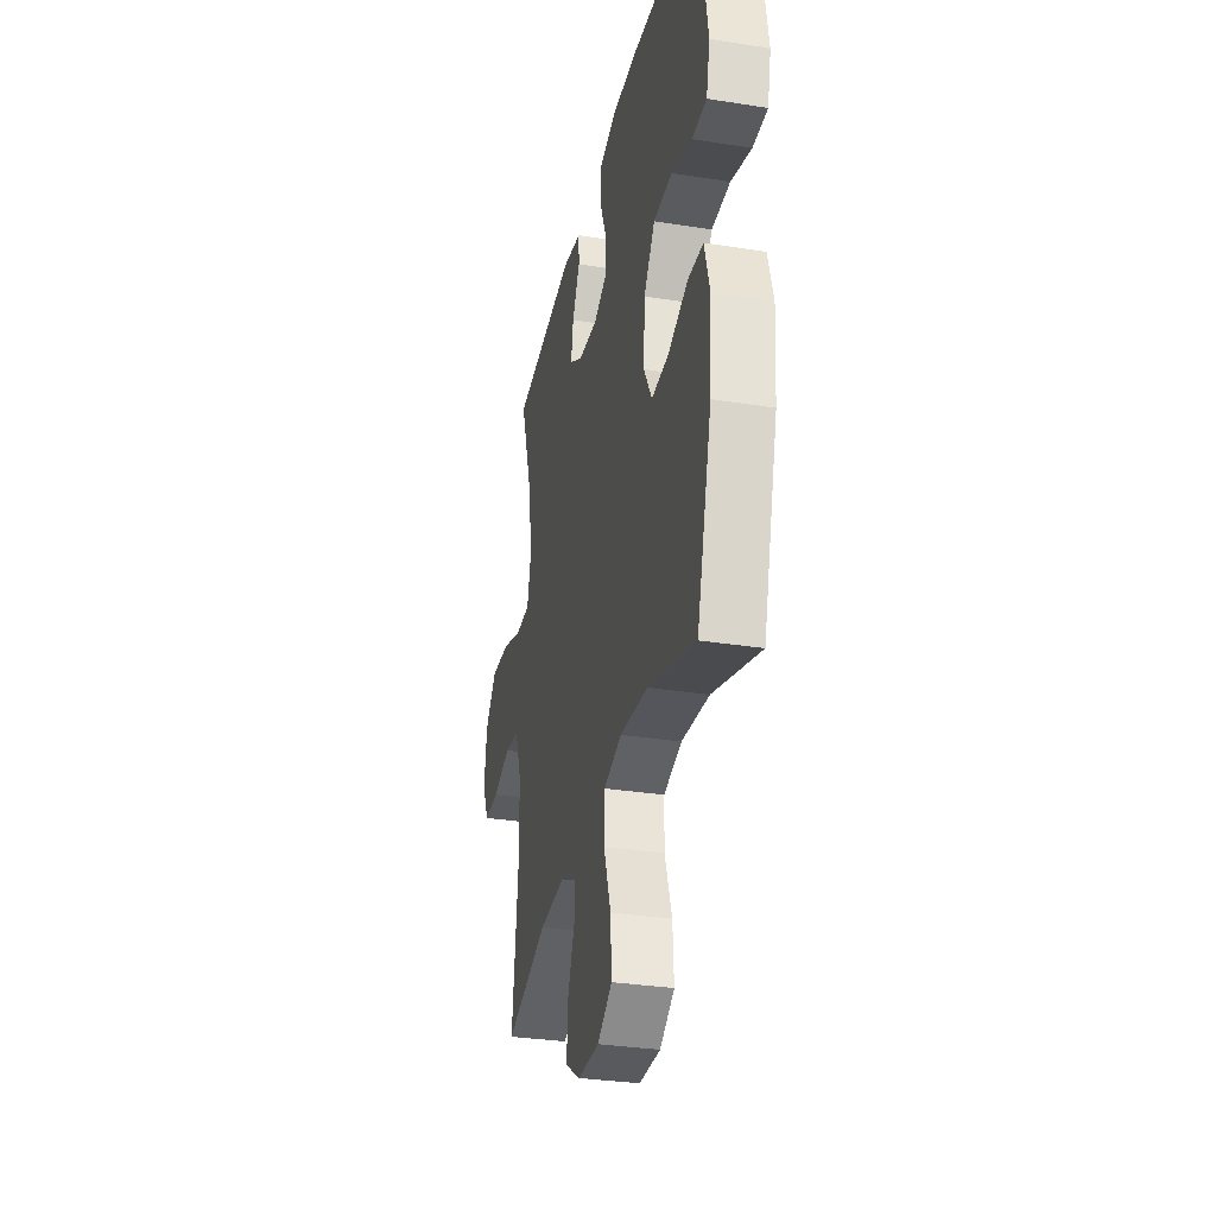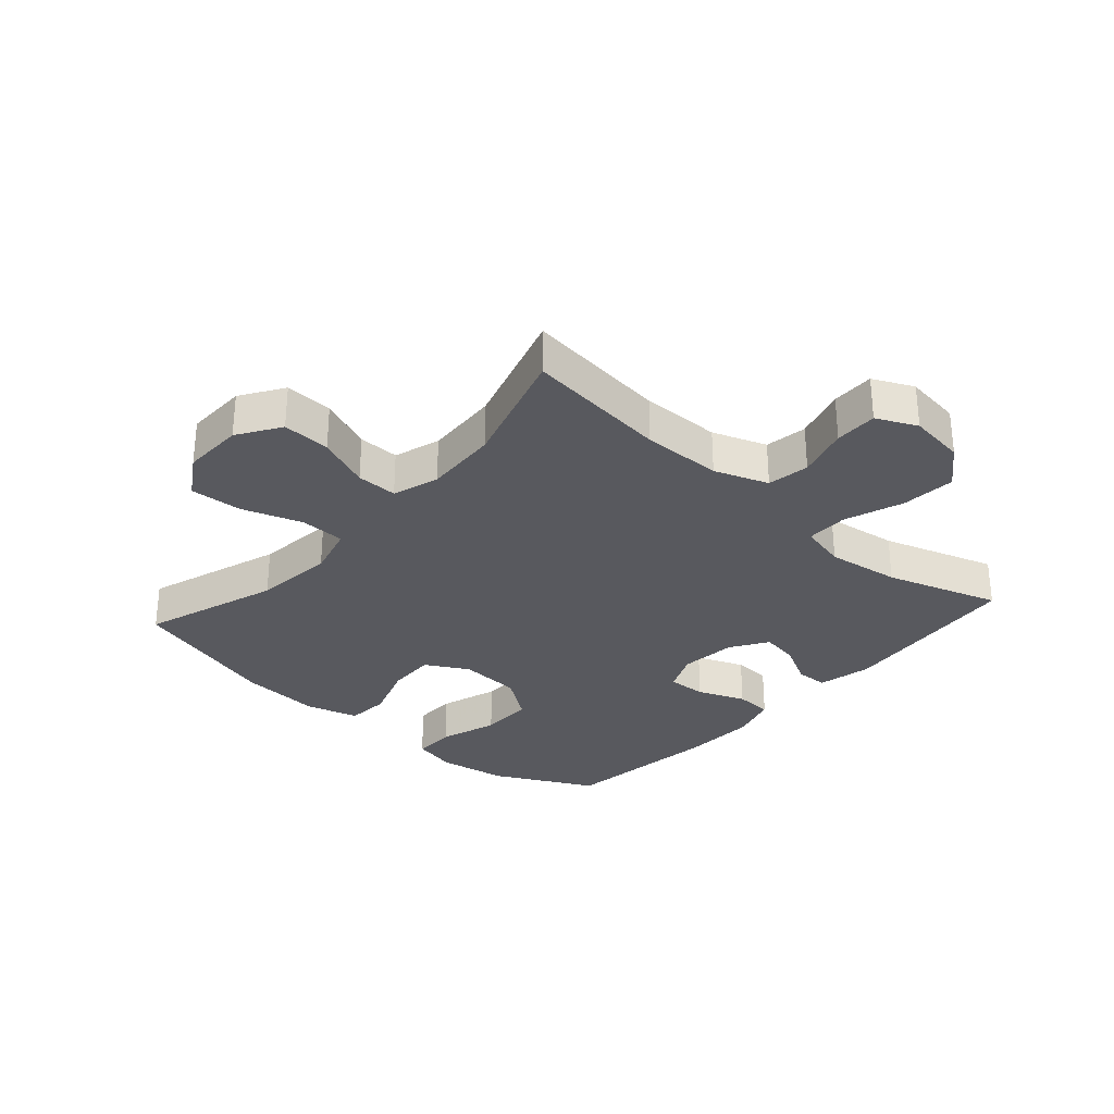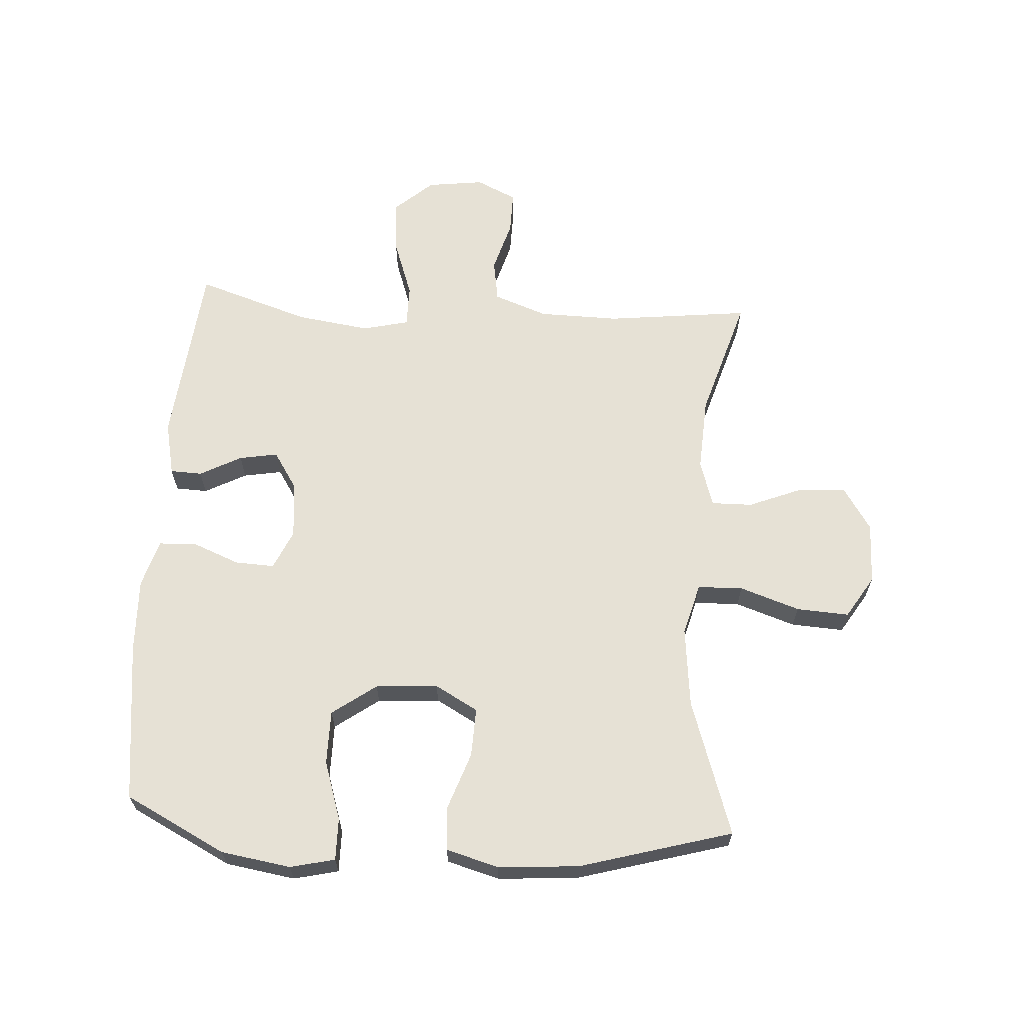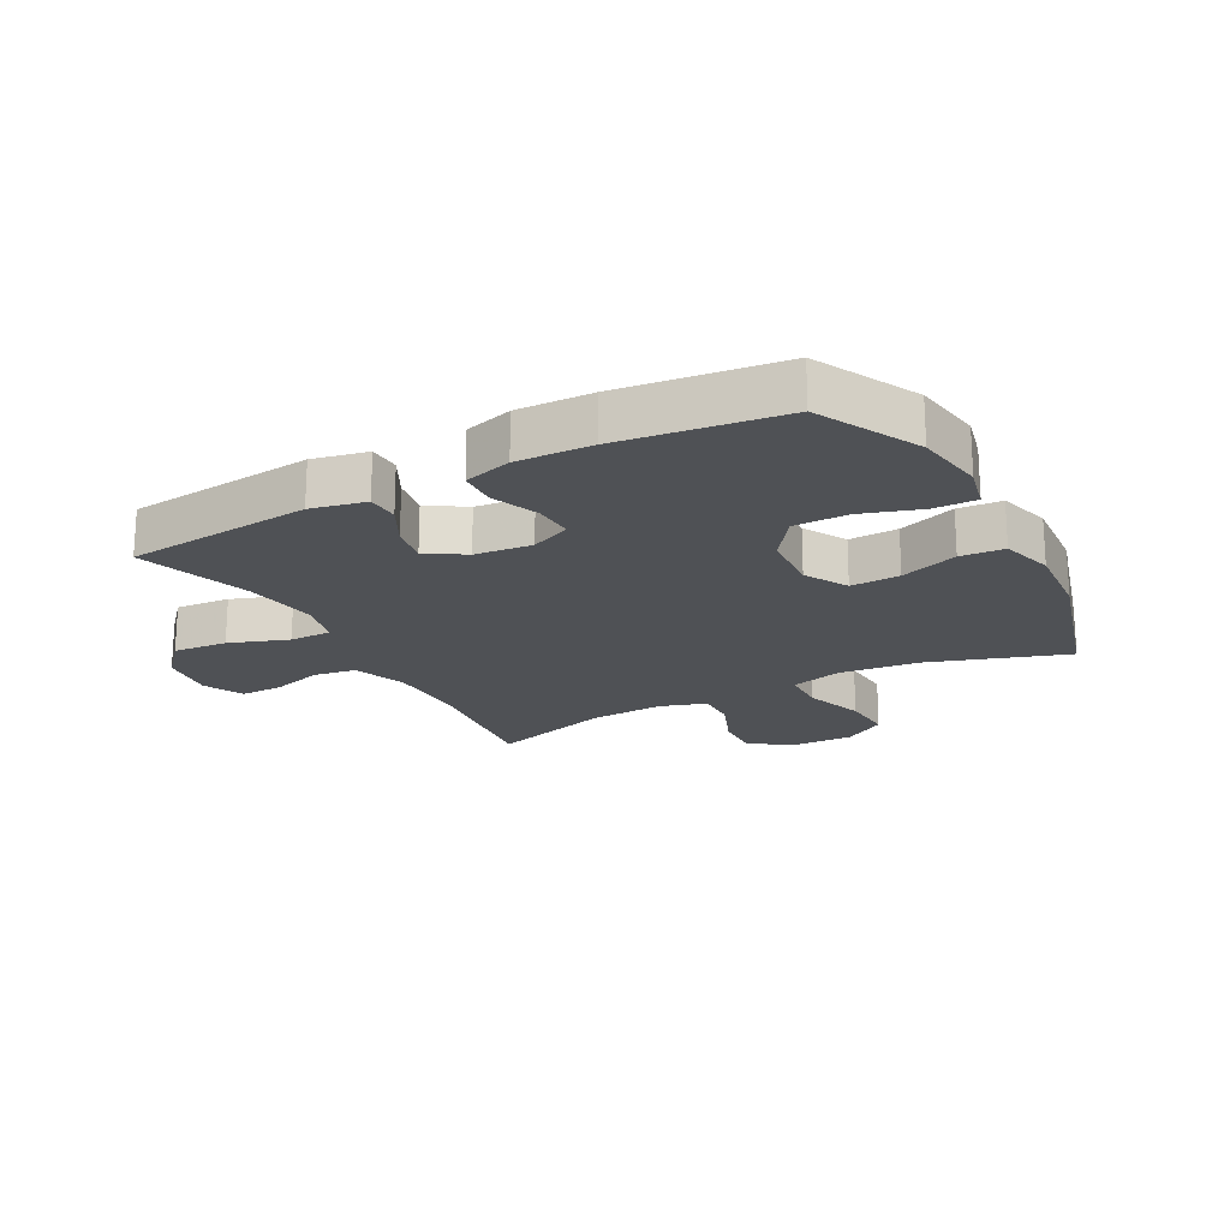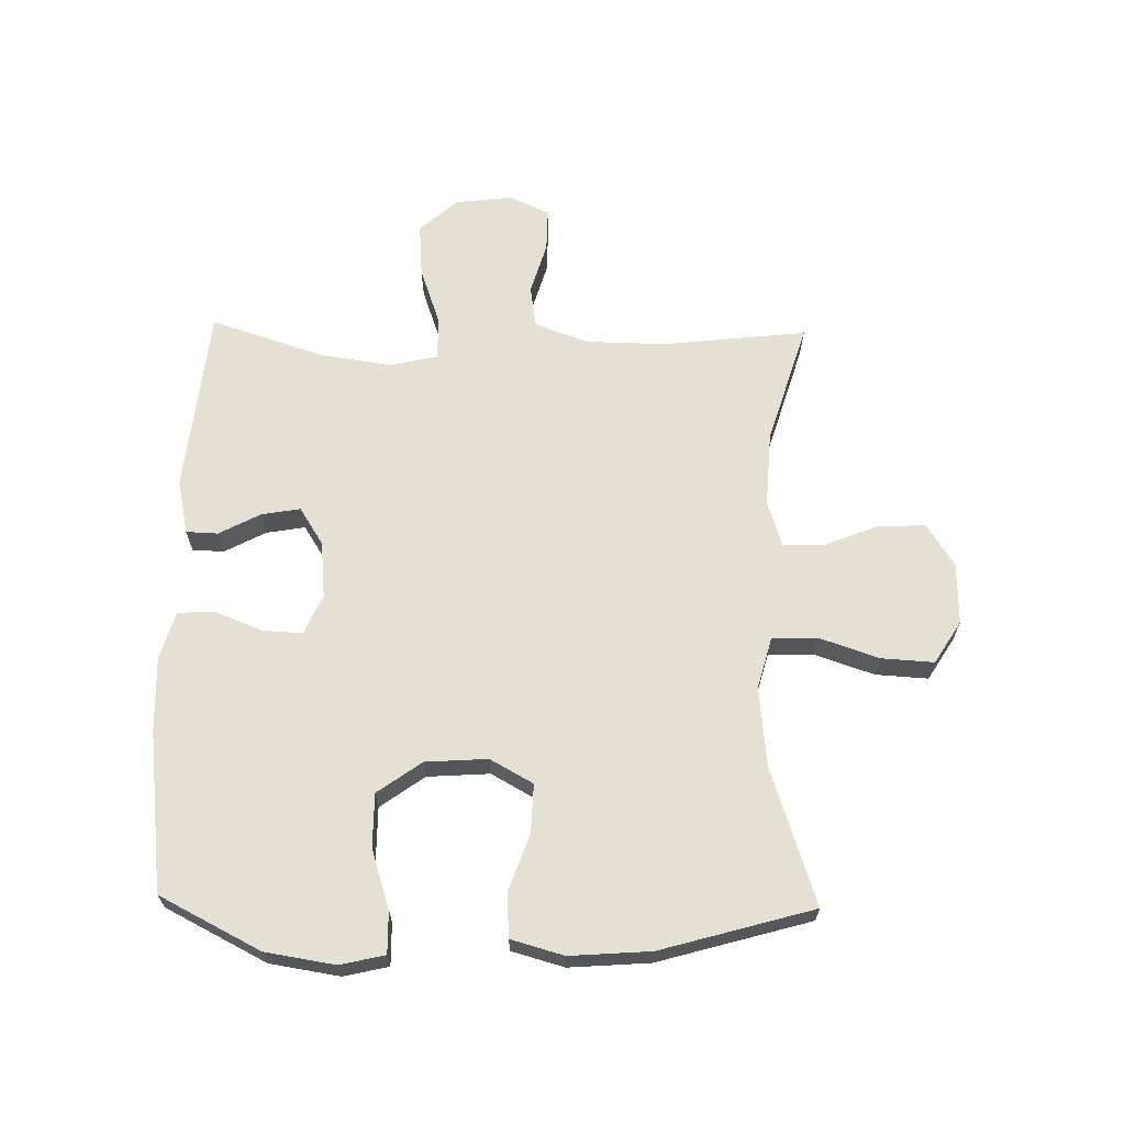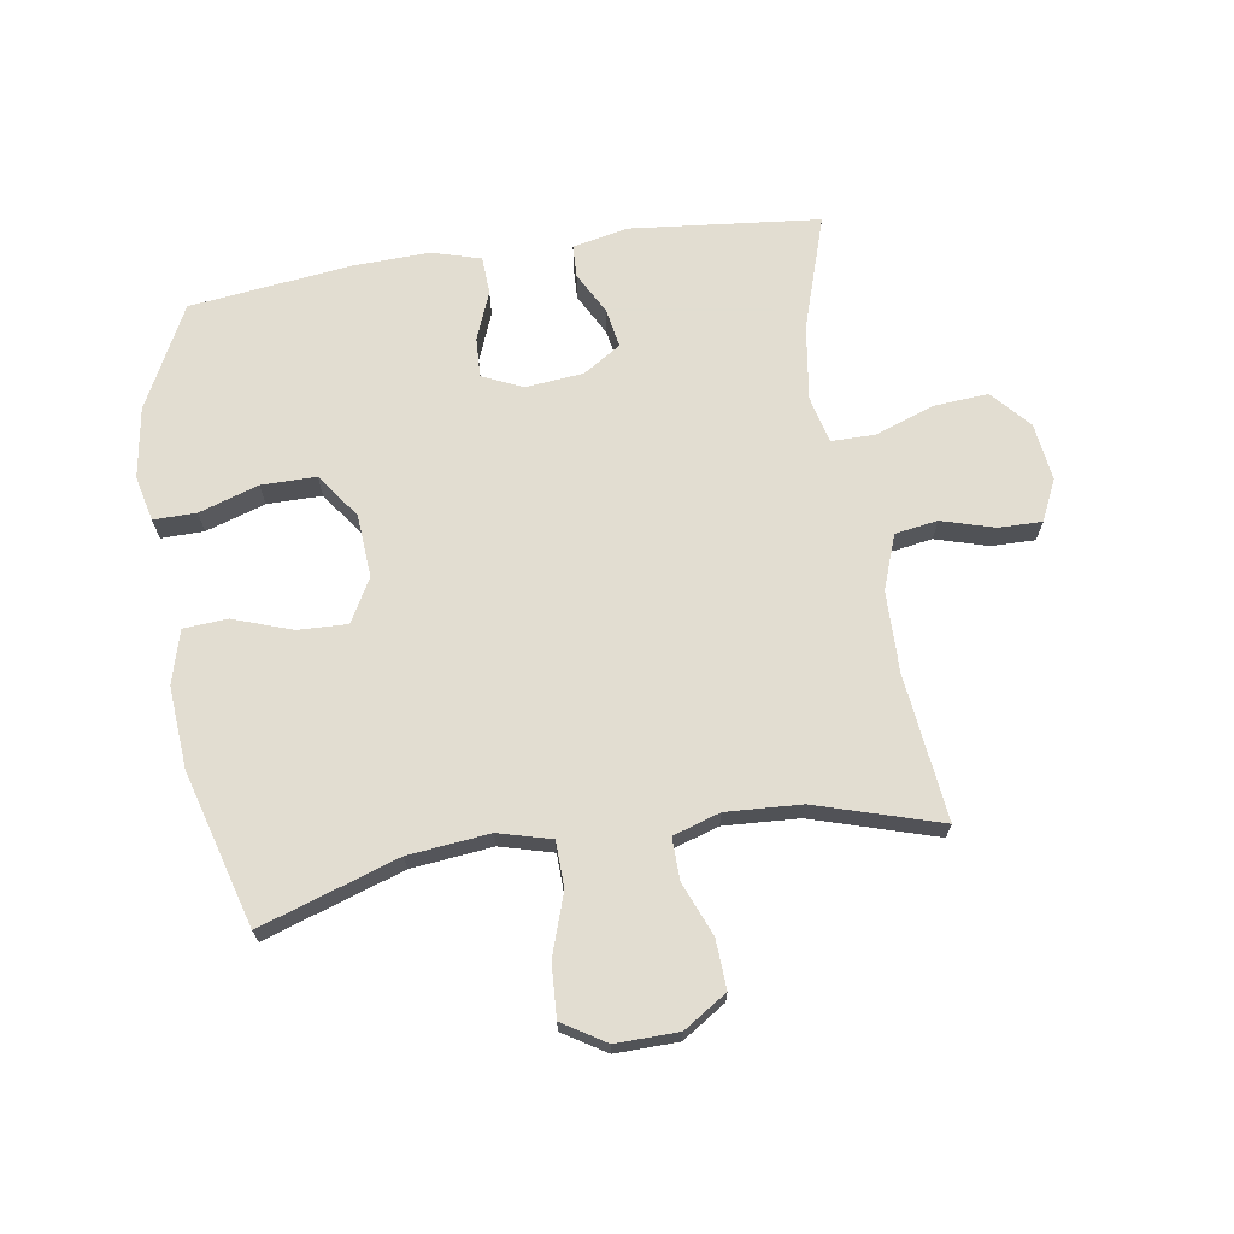
<metadata>
{"format":"obj","ext":"obj","renderer":"f3d","projection":"perspective","resolution":1024,"background":"white","views":[{"elev":-32.2,"azim":77.6,"up":"+Z"},{"elev":-30.3,"azim":-131.6,"up":"+Y"},{"elev":64.3,"azim":93.6,"up":"+Y"},{"elev":-19.8,"azim":28.3,"up":"+Y"},{"elev":65.5,"azim":91.2,"up":"+Y"},{"elev":68.6,"azim":171.1,"up":"+Y"}]}
</metadata>
<code>
v 0.5 0.07 -0.5
v 0.277 0.07 -0.426
v 0.146 0.07 -0.412
v 0.061 0.07 -0.435
v 0.059 0.07 -0.509
v 0.092 0.07 -0.607
v 0.097 0.07 -0.693
v 0.028 0.07 -0.736
v -0.073 0.07 -0.734
v -0.143 0.07 -0.689
v -0.139 0.07 -0.61
v -0.104 0.07 -0.523
v -0.103 0.07 -0.456
v -0.179 0.07 -0.432
v -0.3 0.07 -0.439
v -0.5 0.07 -0.5
v -0.473 0.07 -0.265
v -0.475 0.07 -0.134
v -0.507 0.07 -0.046
v -0.576 0.07 -0.035
v -0.661 0.07 -0.06
v -0.731 0.07 -0.061
v -0.762 0.07 0.005
v -0.75 0.07 0.098
v -0.695 0.07 0.16
v -0.606 0.07 0.153
v -0.51 0.07 0.119
v -0.441 0.07 0.119
v -0.423 0.07 0.195
v -0.44 0.07 0.315
v -0.5 0.07 0.5
v -0.195 0.07 0.531
v -0.106 0.07 0.512
v -0.104 0.07 0.46
v -0.14 0.07 0.392
v -0.151 0.07 0.329
v -0.09 0.07 0.29
v 0.003 0.07 0.281
v 0.068 0.07 0.31
v 0.065 0.07 0.374
v 0.034 0.07 0.452
v 0.037 0.07 0.513
v 0.115 0.07 0.536
v 0.237 0.07 0.532
v 0.5 0.07 0.5
v 0.584 0.07 0.335
v 0.602 0.07 0.221
v 0.585 0.07 0.148
v 0.516 0.07 0.149
v 0.42 0.07 0.18
v 0.332 0.07 0.18
v 0.28 0.07 0.108
v 0.273 0.07 0.006
v 0.312 0.07 -0.064
v 0.392 0.07 -0.061
v 0.486 0.07 -0.028
v 0.557 0.07 -0.033
v 0.581 0.07 -0.119
v 0.571 0.07 -0.251
v 0.5 0 -0.5
v 0.277 0 -0.426
v 0.146 0 -0.412
v 0.061 0 -0.435
v 0.059 0 -0.509
v 0.092 0 -0.607
v 0.097 0 -0.693
v 0.028 0 -0.736
v -0.073 0 -0.734
v -0.143 0 -0.689
v -0.139 0 -0.61
v -0.104 0 -0.523
v -0.103 0 -0.456
v -0.179 0 -0.432
v -0.3 0 -0.439
v -0.5 0 -0.5
v -0.473 0 -0.265
v -0.475 0 -0.134
v -0.507 0 -0.046
v -0.576 0 -0.035
v -0.661 0 -0.06
v -0.731 0 -0.061
v -0.762 0 0.005
v -0.75 0 0.098
v -0.695 0 0.16
v -0.606 0 0.153
v -0.51 0 0.119
v -0.441 0 0.119
v -0.423 0 0.195
v -0.44 0 0.315
v -0.5 0 0.5
v -0.195 0 0.531
v -0.106 0 0.512
v -0.104 0 0.46
v -0.14 0 0.392
v -0.151 0 0.329
v -0.09 0 0.29
v 0.003 0 0.281
v 0.068 0 0.31
v 0.065 0 0.374
v 0.034 0 0.452
v 0.037 0 0.513
v 0.115 0 0.536
v 0.237 0 0.532
v 0.5 0 0.5
v 0.584 0 0.335
v 0.602 0 0.221
v 0.585 0 0.148
v 0.516 0 0.149
v 0.42 0 0.18
v 0.332 0 0.18
v 0.28 0 0.108
v 0.273 0 0.006
v 0.312 0 -0.064
v 0.392 0 -0.061
v 0.486 0 -0.028
v 0.557 0 -0.033
v 0.581 0 -0.119
v 0.571 0 -0.251
f 58 59 1 2
f 55 56 57 58
f 54 55 58 2
f 53 54 2 3
f 52 53 3 4
f 47 48 49 50
f 47 50 51
f 46 47 51
f 45 46 51
f 44 45 51 52
f 40 41 42 43
f 39 40 43 44
f 32 33 34 35
f 30 31 32 35
f 29 30 35 36
f 28 29 36 37
f 24 25 26 27
f 24 27 28
f 23 24 28
f 20 21 22 23
f 19 20 23 28
f 18 19 28 37
f 15 16 17
f 14 15 17 18
f 13 14 18 37
f 9 10 11 12
f 5 6 7 8
f 4 5 8 9
f 39 44 52 4
f 12 13 37 38
f 12 38 39
f 4 9 12 39
f 61 60 118 117
f 117 116 115 114
f 61 117 114 113
f 62 61 113 112
f 63 62 112 111
f 109 108 107 106
f 110 109 106
f 110 106 105
f 110 105 104
f 111 110 104 103
f 102 101 100 99
f 103 102 99 98
f 94 93 92 91
f 94 91 90 89
f 95 94 89 88
f 96 95 88 87
f 86 85 84 83
f 87 86 83
f 87 83 82
f 82 81 80 79
f 87 82 79 78
f 96 87 78 77
f 76 75 74
f 77 76 74 73
f 96 77 73 72
f 71 70 69 68
f 67 66 65 64
f 68 67 64 63
f 63 111 103 98
f 97 96 72 71
f 98 97 71
f 98 71 68 63
f 1 60 61 2
f 2 61 62 3
f 3 62 63 4
f 4 63 64 5
f 5 64 65 6
f 6 65 66 7
f 7 66 67 8
f 8 67 68 9
f 9 68 69 10
f 10 69 70 11
f 11 70 71 12
f 12 71 72 13
f 13 72 73 14
f 14 73 74 15
f 15 74 75 16
f 16 75 76 17
f 17 76 77 18
f 18 77 78 19
f 19 78 79 20
f 20 79 80 21
f 21 80 81 22
f 22 81 82 23
f 23 82 83 24
f 24 83 84 25
f 25 84 85 26
f 26 85 86 27
f 27 86 87 28
f 28 87 88 29
f 29 88 89 30
f 30 89 90 31
f 31 90 91 32
f 32 91 92 33
f 33 92 93 34
f 34 93 94 35
f 35 94 95 36
f 36 95 96 37
f 37 96 97 38
f 38 97 98 39
f 39 98 99 40
f 40 99 100 41
f 41 100 101 42
f 42 101 102 43
f 43 102 103 44
f 44 103 104 45
f 45 104 105 46
f 46 105 106 47
f 47 106 107 48
f 48 107 108 49
f 49 108 109 50
f 50 109 110 51
f 51 110 111 52
f 52 111 112 53
f 53 112 113 54
f 54 113 114 55
f 55 114 115 56
f 56 115 116 57
f 57 116 117 58
f 58 117 118 59
f 59 118 60 1

</code>
